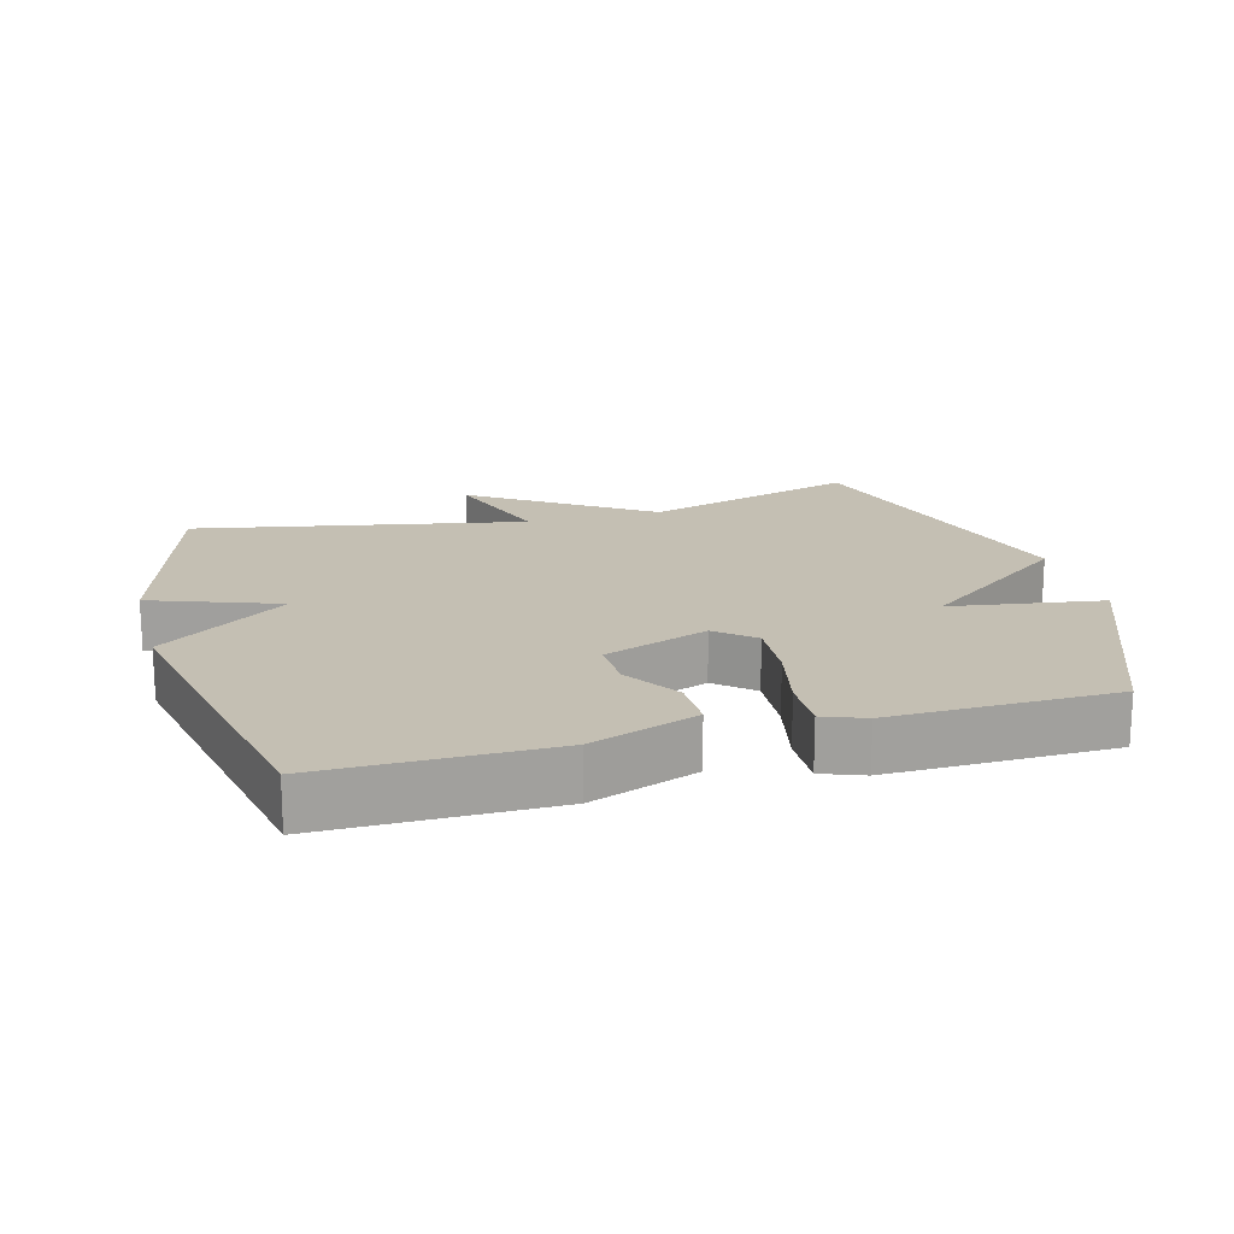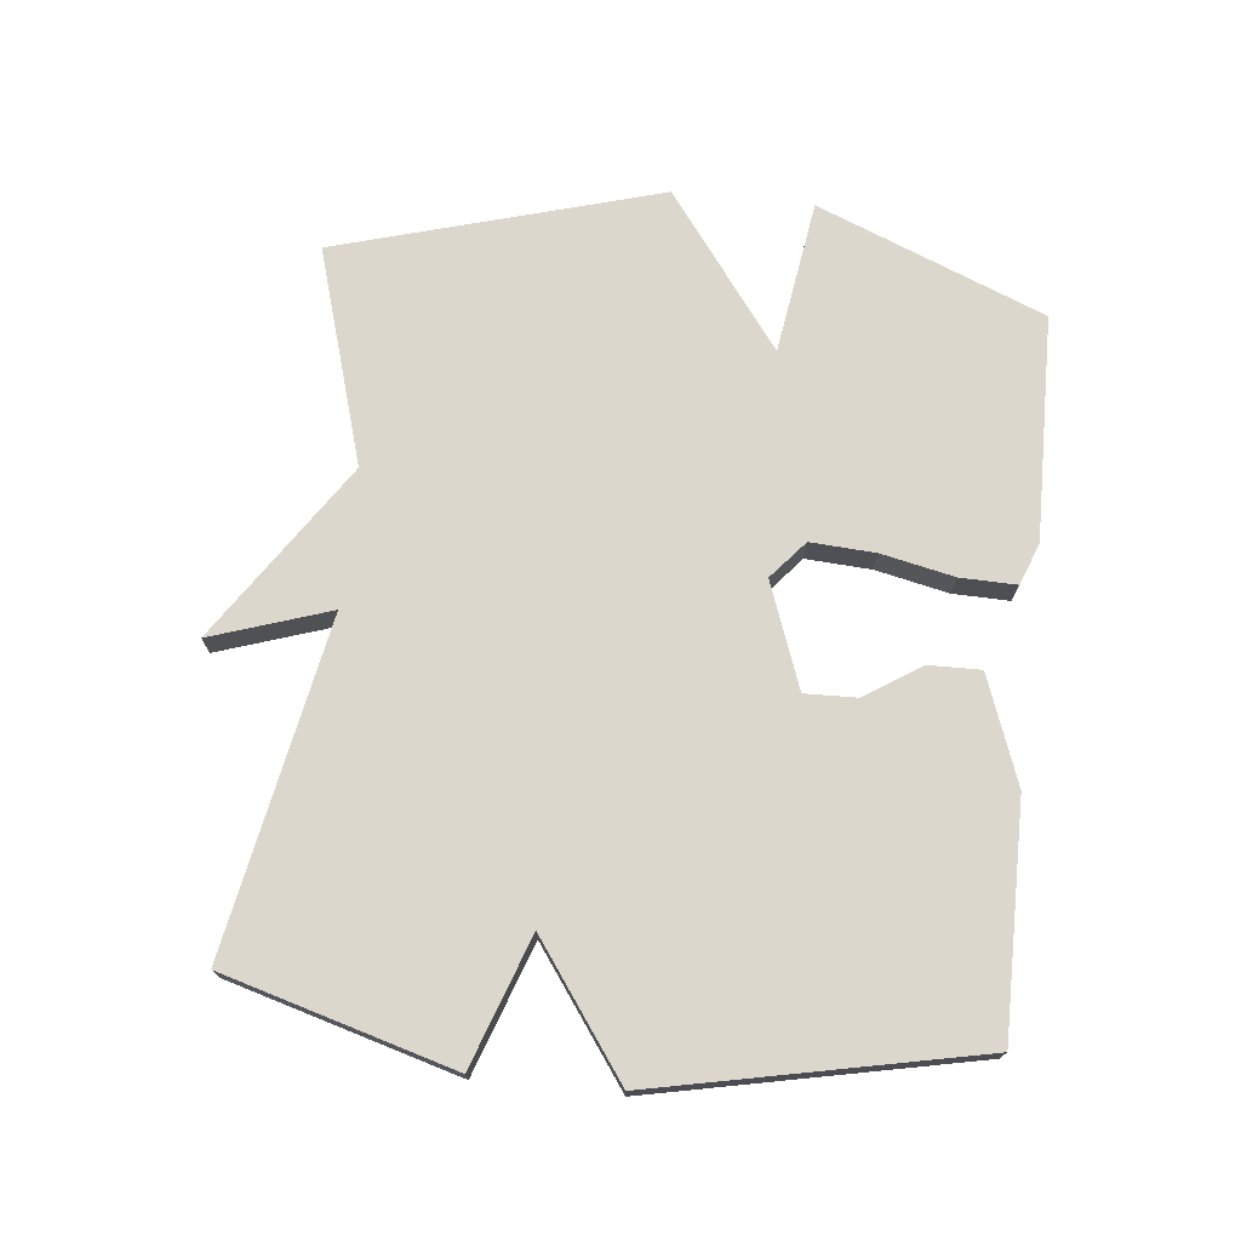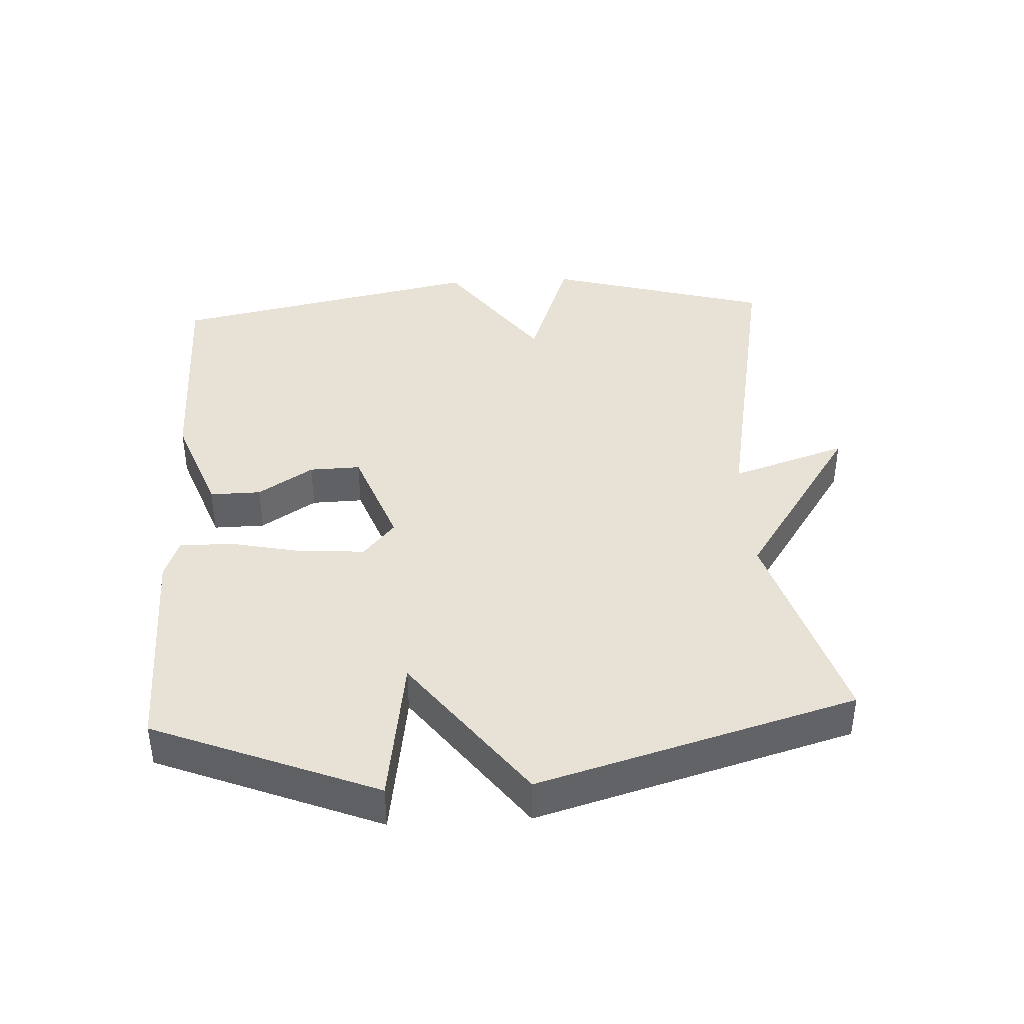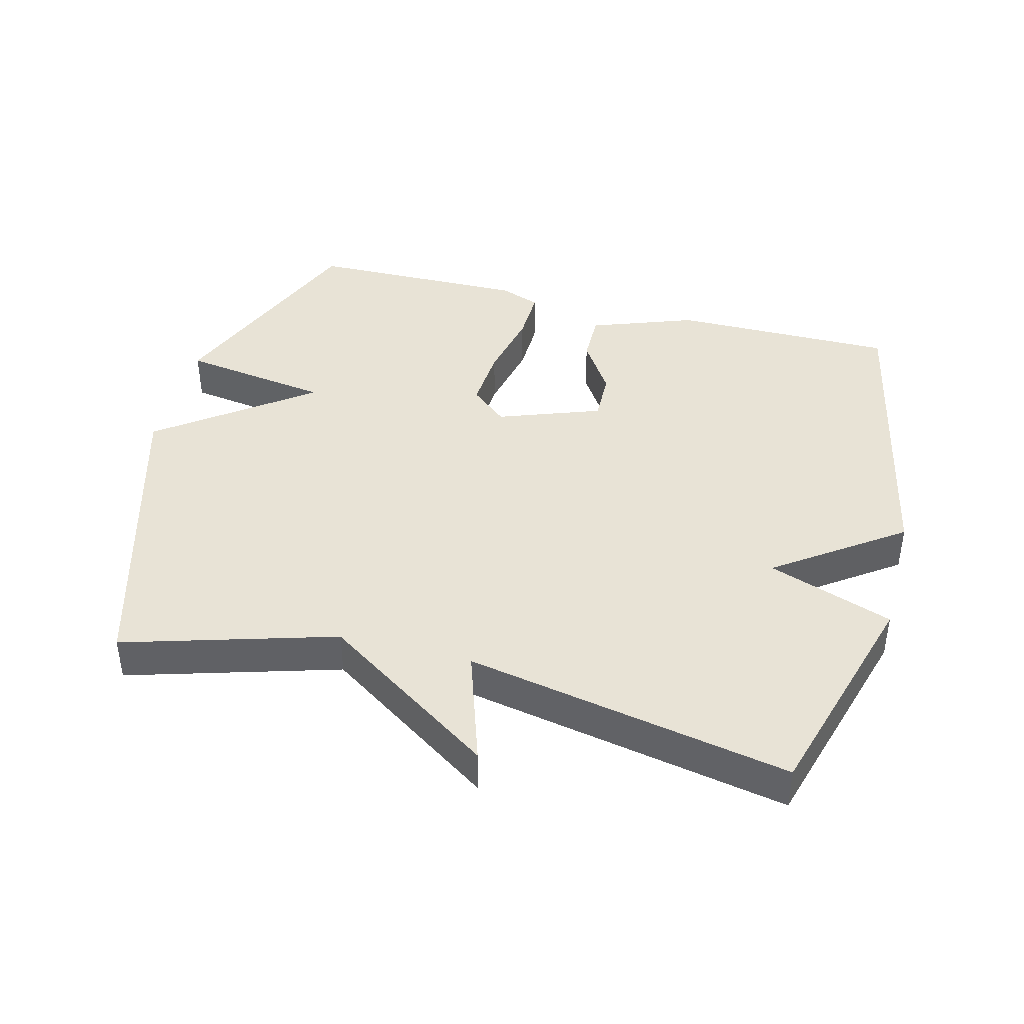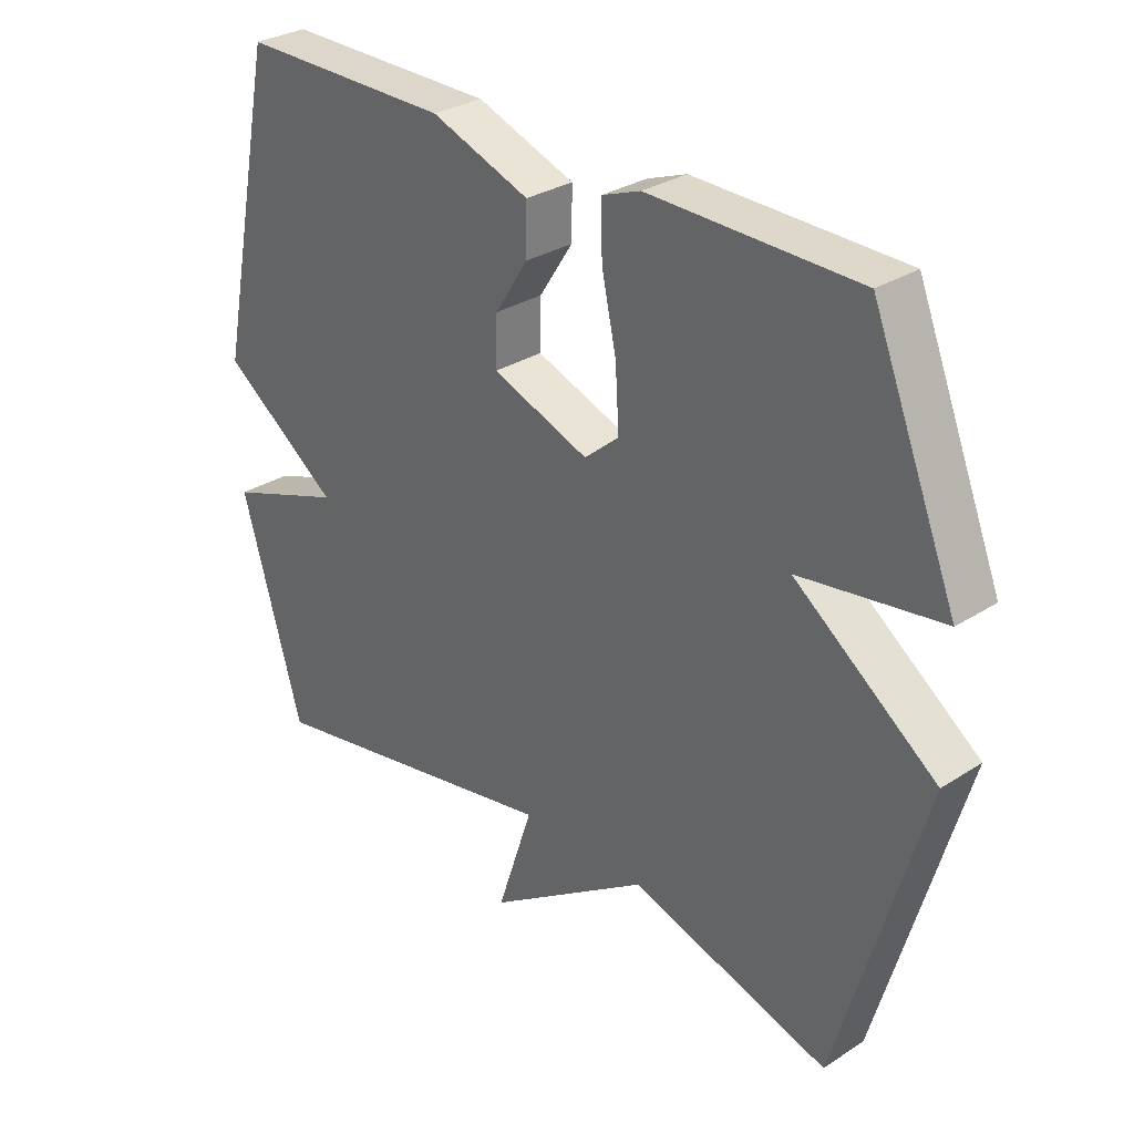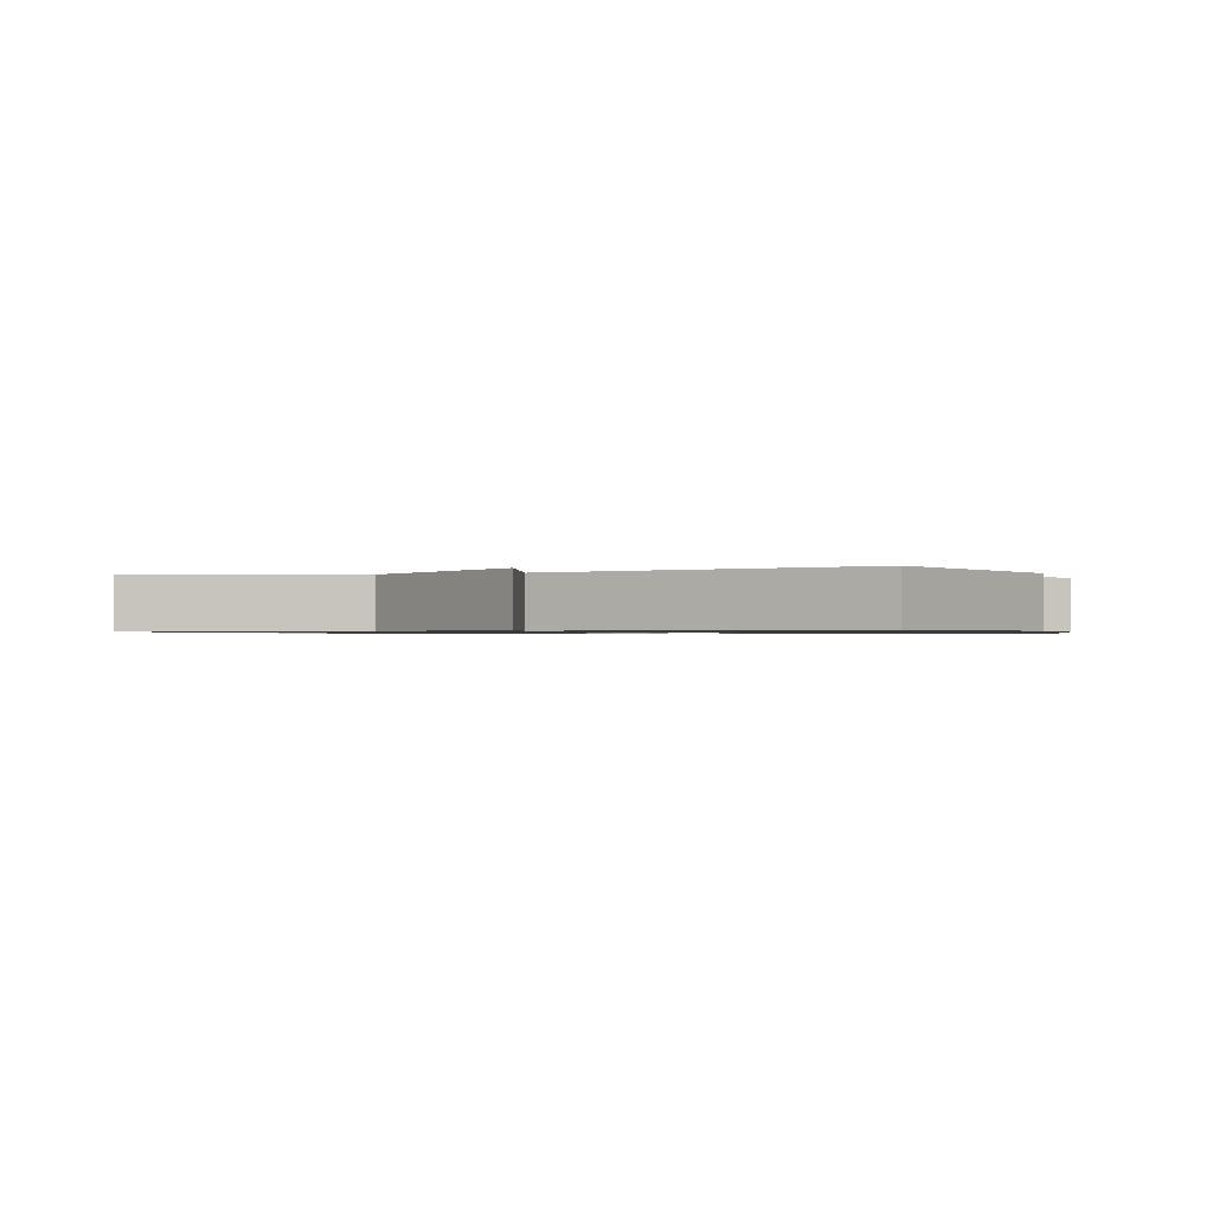
<metadata>
{"format":"obj","ext":"obj","renderer":"f3d","projection":"perspective","resolution":1024,"background":"white","views":[{"elev":17.9,"azim":-15.3,"up":"+Y"},{"elev":73.0,"azim":-84.1,"up":"+Y"},{"elev":40.2,"azim":86.8,"up":"+Y"},{"elev":41.7,"azim":-165.5,"up":"+Y"},{"elev":30.3,"azim":47.1,"up":"+Z"},{"elev":-0.9,"azim":-159.4,"up":"+Y"}]}
</metadata>
<code>
v -0.5 0.07 -0.5
v -0.596 0.07 -0.167
v -0.409 0.07 -0.1
v -0.596 0.07 0.033
v -0.5 0.07 0.5
v -0.166 0.07 0.499
v -0.01 0.07 0.442
v -0.011 0.07 0.366
v -0.064 0.07 0.284
v -0.066 0.07 0.208
v 0.087 0.07 0.152
v 0.142 0.07 0.199
v 0.136 0.07 0.294
v 0.113 0.07 0.4
v 0.111 0.07 0.482
v 0.172 0.07 0.505
v 0.5 0.07 0.5
v 0.634 0.07 0.17
v 0.411 0.07 0.136
v 0.634 0.07 -0.03
v 0.5 0.07 -0.5
v 0.185 0.07 -0.406
v -0.072 0.07 -0.579
v -0.015 0.07 -0.406
v -0.5 0 -0.5
v -0.596 0 -0.167
v -0.409 0 -0.1
v -0.596 0 0.033
v -0.5 0 0.5
v -0.166 0 0.499
v -0.01 0 0.442
v -0.011 0 0.366
v -0.064 0 0.284
v -0.066 0 0.208
v 0.087 0 0.152
v 0.142 0 0.199
v 0.136 0 0.294
v 0.113 0 0.4
v 0.111 0 0.482
v 0.172 0 0.505
v 0.5 0 0.5
v 0.634 0 0.17
v 0.411 0 0.136
v 0.634 0 -0.03
v 0.5 0 -0.5
v 0.185 0 -0.406
v -0.072 0 -0.579
v -0.015 0 -0.406
f 22 23 24
f 19 20 21 22
f 19 22 24
f 17 18 19
f 16 17 19
f 15 16 19
f 14 15 19
f 13 14 19
f 12 13 19
f 19 24 1
f 12 19 1
f 11 12 1
f 7 8 9
f 6 7 9
f 5 6 9
f 4 5 9
f 3 4 9
f 3 9 10
f 1 2 3
f 1 3 10 11
f 48 47 46
f 46 45 44 43
f 48 46 43
f 43 42 41
f 43 41 40
f 43 40 39
f 43 39 38
f 43 38 37
f 43 37 36
f 25 48 43
f 25 43 36
f 25 36 35
f 33 32 31
f 33 31 30
f 33 30 29
f 33 29 28
f 33 28 27
f 34 33 27
f 27 26 25
f 35 34 27 25
f 1 25 26 2
f 2 26 27 3
f 3 27 28 4
f 4 28 29 5
f 5 29 30 6
f 6 30 31 7
f 7 31 32 8
f 8 32 33 9
f 9 33 34 10
f 10 34 35 11
f 11 35 36 12
f 12 36 37 13
f 13 37 38 14
f 14 38 39 15
f 15 39 40 16
f 16 40 41 17
f 17 41 42 18
f 18 42 43 19
f 19 43 44 20
f 20 44 45 21
f 21 45 46 22
f 22 46 47 23
f 23 47 48 24
f 24 48 25 1

</code>
